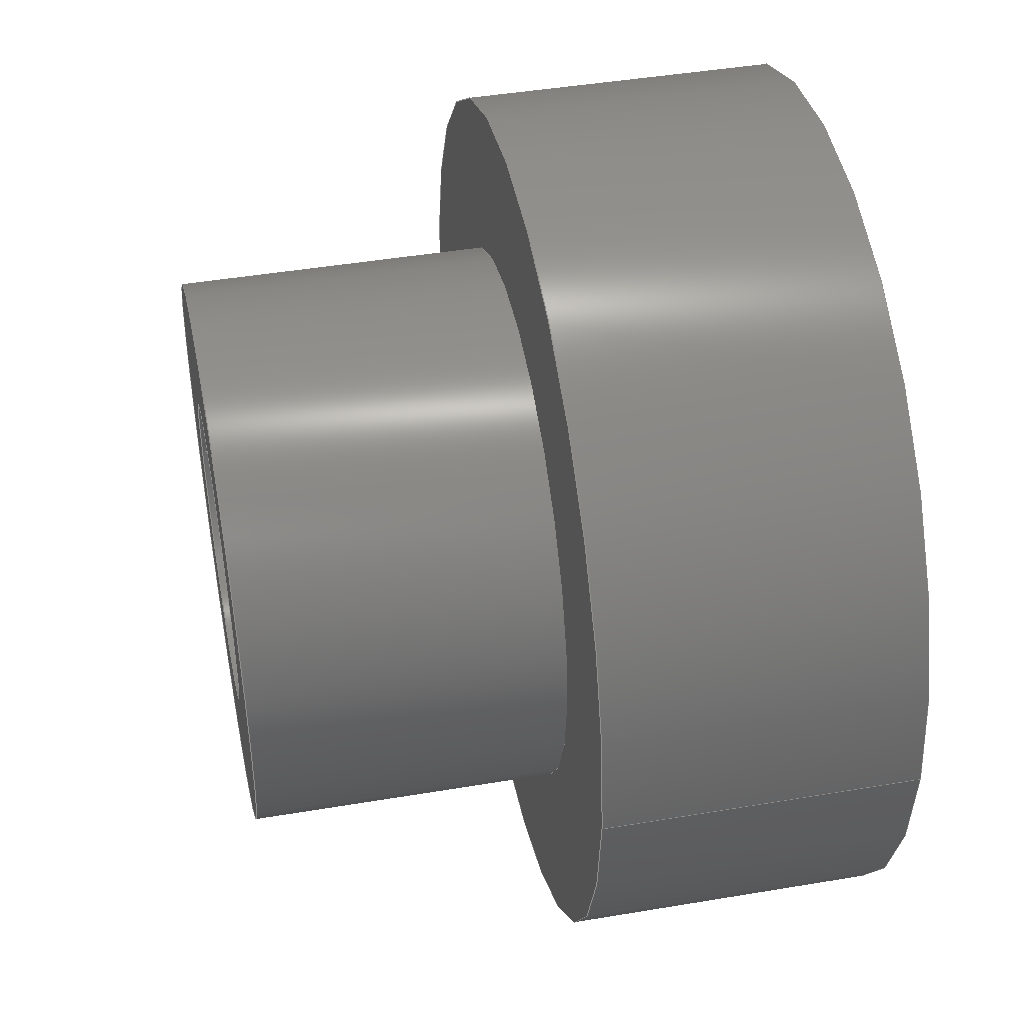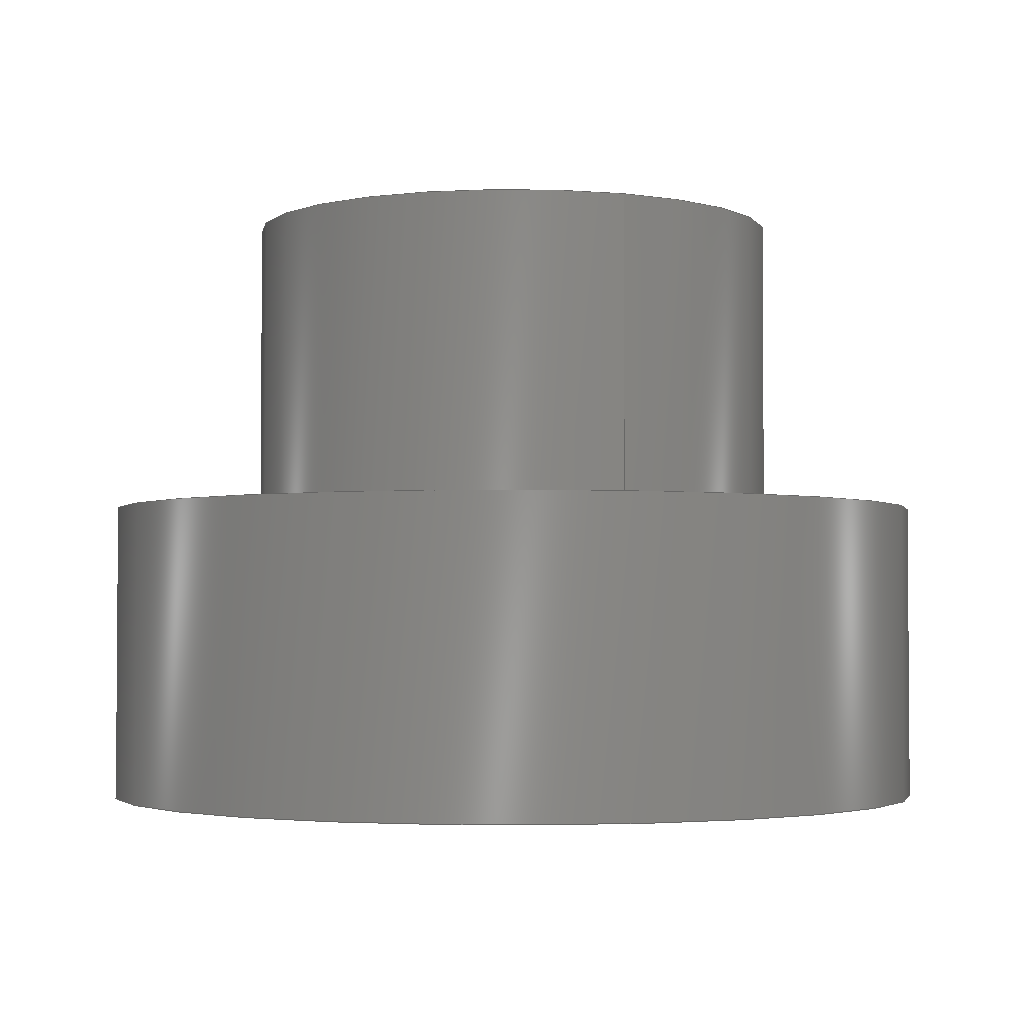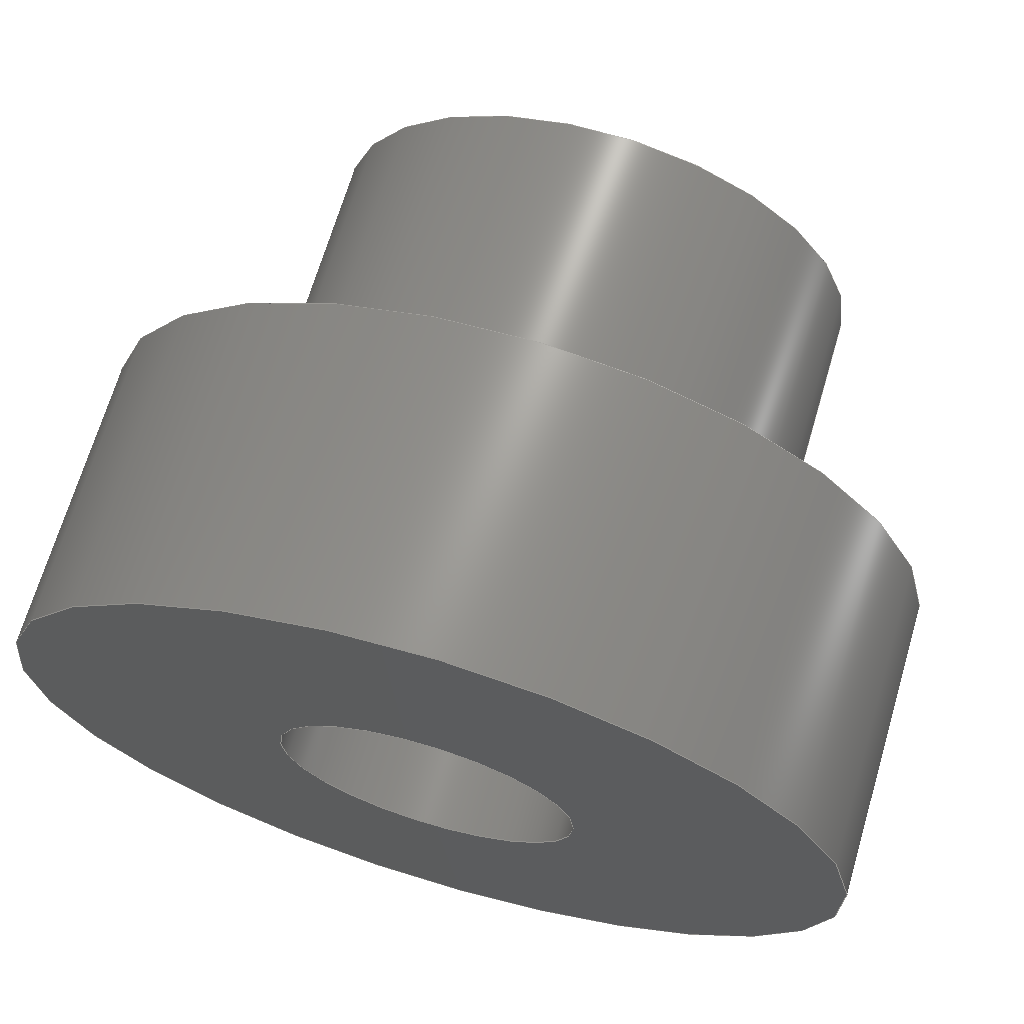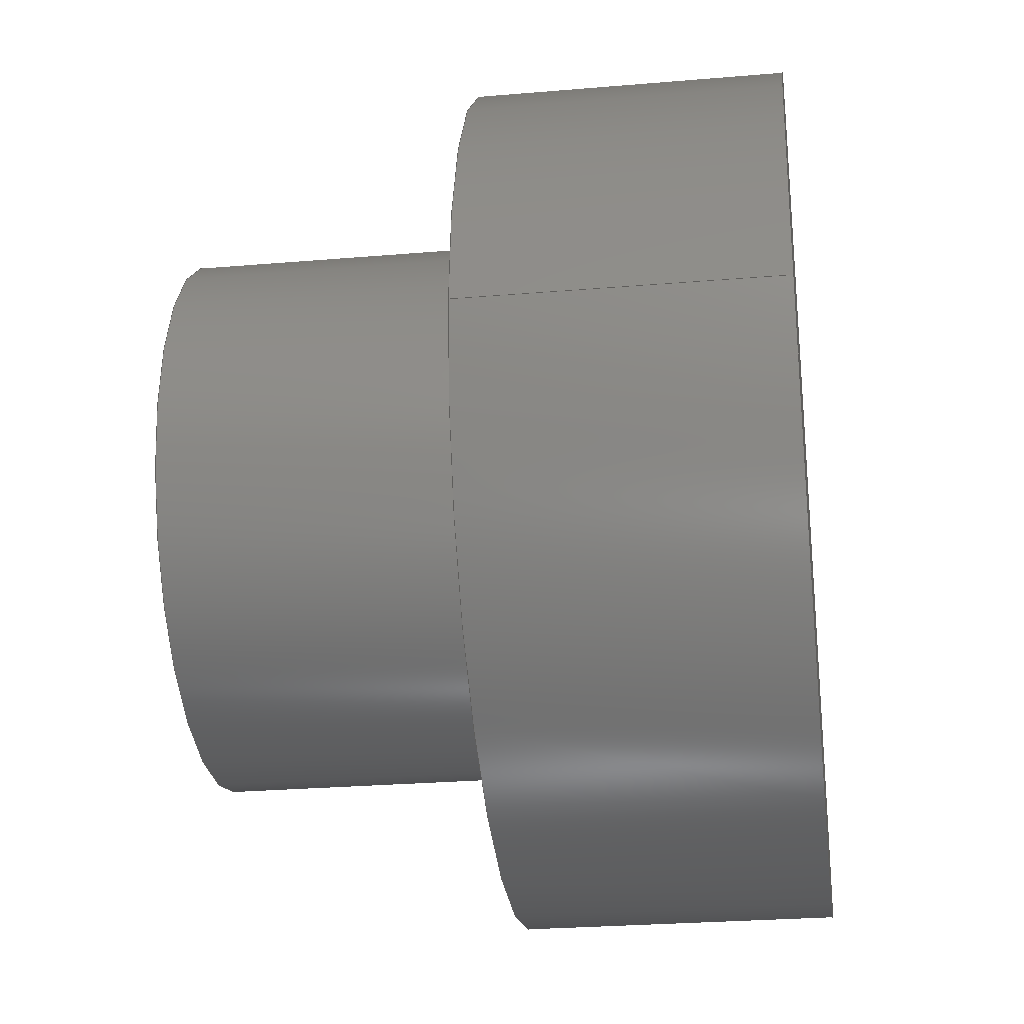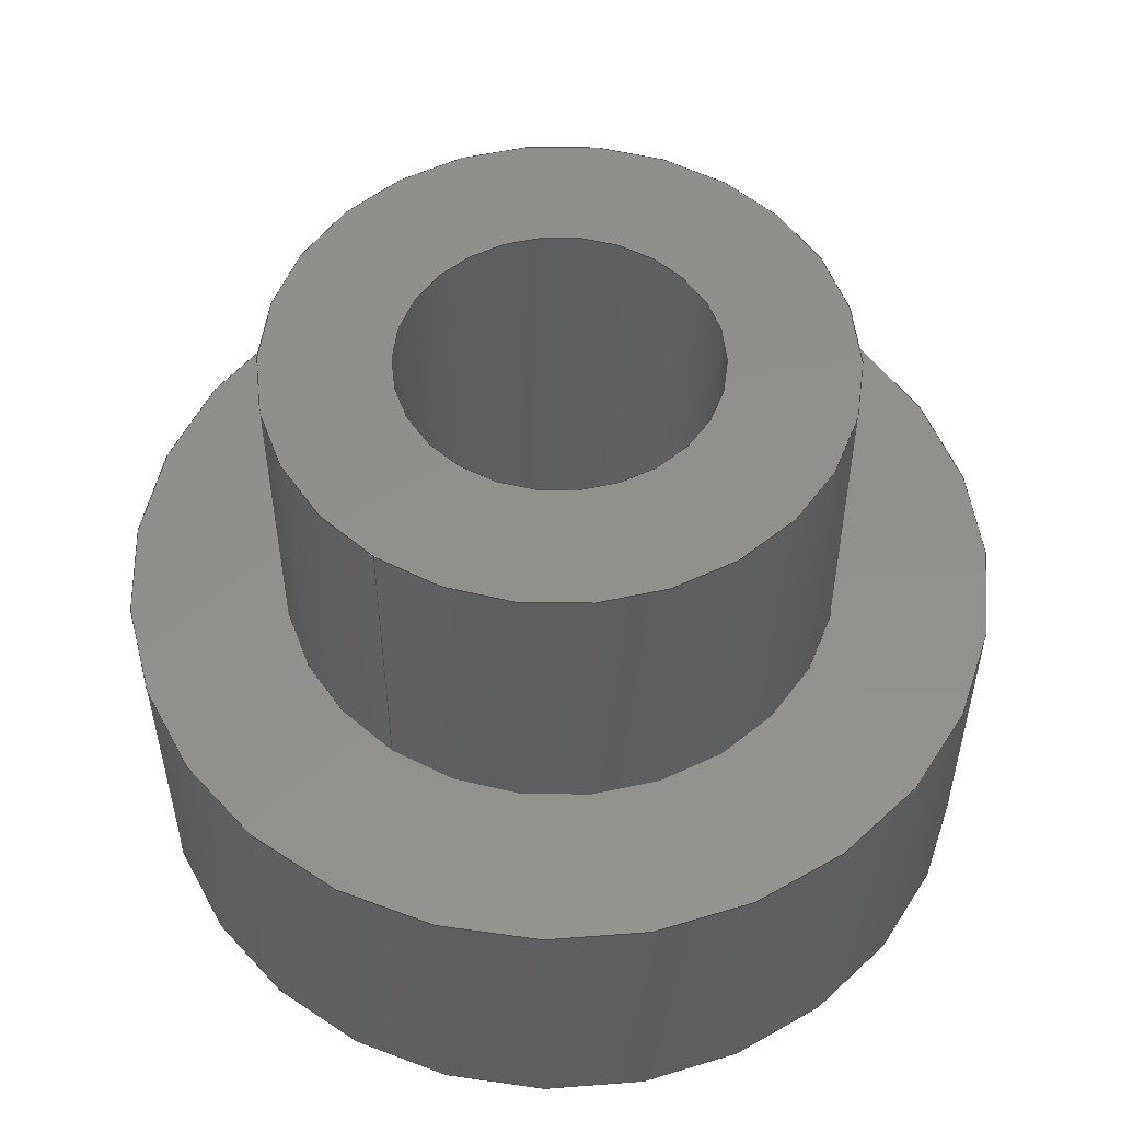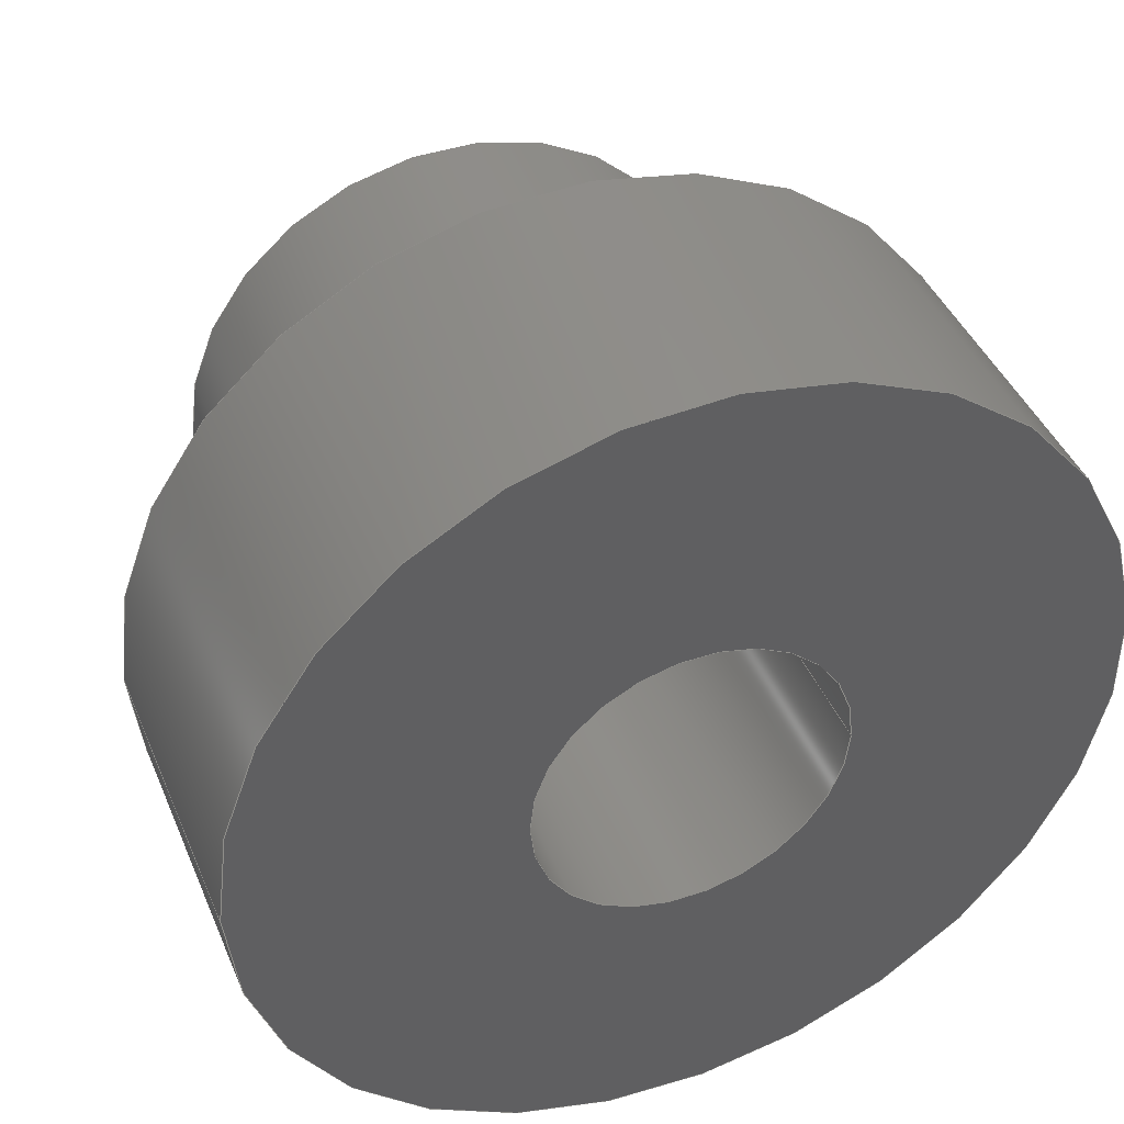
<metadata>
{"format":"step","ext":"step","renderer":"f3d","projection":"perspective","resolution":1024,"background":"white","views":[{"elev":44.2,"azim":-101.2,"up":"+Z"},{"elev":-2.7,"azim":66.3,"up":"+Y"},{"elev":68.6,"azim":16.5,"up":"+Z"},{"elev":-26.6,"azim":-82.4,"up":"+Z"},{"elev":53.1,"azim":125.3,"up":"+Y"},{"elev":42.5,"azim":-21.7,"up":"+Z"}]}
</metadata>
<code>
ISO-10303-21;
DATA;
#1=MECHANICAL_DESIGN_GEOMETRIC_PRESENTATION_REPRESENTATION('',(#4),#161);
#2=SHAPE_REPRESENTATION_RELATIONSHIP('SRR','None',#168,#3);
#3=ADVANCED_BREP_SHAPE_REPRESENTATION('',(#5),#160);
#4=STYLED_ITEM('',(#177),#5);
#5=MANIFOLD_SOLID_BREP('Body1',#81);
#6=FACE_BOUND('',#21,.T.);
#7=FACE_BOUND('',#24,.T.);
#8=FACE_BOUND('',#26,.T.);
#9=PLANE('',#101);
#10=PLANE('',#105);
#11=PLANE('',#106);
#12=FACE_OUTER_BOUND('',#18,.T.);
#13=FACE_OUTER_BOUND('',#19,.T.);
#14=FACE_OUTER_BOUND('',#20,.T.);
#15=FACE_OUTER_BOUND('',#22,.T.);
#16=FACE_OUTER_BOUND('',#23,.T.);
#17=FACE_OUTER_BOUND('',#25,.T.);
#18=EDGE_LOOP('',(#54,#55,#56,#57));
#19=EDGE_LOOP('',(#58,#59,#60,#61));
#20=EDGE_LOOP('',(#62));
#21=EDGE_LOOP('',(#63));
#22=EDGE_LOOP('',(#64,#65,#66,#67));
#23=EDGE_LOOP('',(#68));
#24=EDGE_LOOP('',(#69));
#25=EDGE_LOOP('',(#70));
#26=EDGE_LOOP('',(#71));
#27=LINE('',#141,#30);
#28=LINE('',#147,#31);
#29=LINE('',#154,#32);
#30=VECTOR('',#113,0.25);
#31=VECTOR('',#120,0.45);
#32=VECTOR('',#129,0.7);
#33=CIRCLE('',#96,0.25);
#34=CIRCLE('',#97,0.25);
#35=CIRCLE('',#99,0.45);
#36=CIRCLE('',#100,0.45);
#37=CIRCLE('',#103,0.7);
#38=CIRCLE('',#104,0.7);
#39=VERTEX_POINT('',#138);
#40=VERTEX_POINT('',#140);
#41=VERTEX_POINT('',#144);
#42=VERTEX_POINT('',#146);
#43=VERTEX_POINT('',#151);
#44=VERTEX_POINT('',#153);
#45=EDGE_CURVE('',#39,#39,#33,.T.);
#46=EDGE_CURVE('',#39,#40,#27,.T.);
#47=EDGE_CURVE('',#40,#40,#34,.T.);
#48=EDGE_CURVE('',#41,#41,#35,.T.);
#49=EDGE_CURVE('',#41,#42,#28,.T.);
#50=EDGE_CURVE('',#42,#42,#36,.T.);
#51=EDGE_CURVE('',#43,#43,#37,.T.);
#52=EDGE_CURVE('',#43,#44,#29,.T.);
#53=EDGE_CURVE('',#44,#44,#38,.T.);
#54=ORIENTED_EDGE('',*,*,#45,.F.);
#55=ORIENTED_EDGE('',*,*,#46,.T.);
#56=ORIENTED_EDGE('',*,*,#47,.F.);
#57=ORIENTED_EDGE('',*,*,#46,.F.);
#58=ORIENTED_EDGE('',*,*,#48,.F.);
#59=ORIENTED_EDGE('',*,*,#49,.T.);
#60=ORIENTED_EDGE('',*,*,#50,.F.);
#61=ORIENTED_EDGE('',*,*,#49,.F.);
#62=ORIENTED_EDGE('',*,*,#48,.T.);
#63=ORIENTED_EDGE('',*,*,#45,.T.);
#64=ORIENTED_EDGE('',*,*,#51,.F.);
#65=ORIENTED_EDGE('',*,*,#52,.T.);
#66=ORIENTED_EDGE('',*,*,#53,.T.);
#67=ORIENTED_EDGE('',*,*,#52,.F.);
#68=ORIENTED_EDGE('',*,*,#51,.T.);
#69=ORIENTED_EDGE('',*,*,#50,.T.);
#70=ORIENTED_EDGE('',*,*,#53,.F.);
#71=ORIENTED_EDGE('',*,*,#47,.T.);
#72=CYLINDRICAL_SURFACE('',#95,0.25);
#73=CYLINDRICAL_SURFACE('',#98,0.45);
#74=CYLINDRICAL_SURFACE('',#102,0.7);
#75=ADVANCED_FACE('',(#12),#72,.F.);
#76=ADVANCED_FACE('',(#13),#73,.T.);
#77=ADVANCED_FACE('',(#14,#6),#9,.T.);
#78=ADVANCED_FACE('',(#15),#74,.T.);
#79=ADVANCED_FACE('',(#16,#7),#10,.T.);
#80=ADVANCED_FACE('',(#17,#8),#11,.F.);
#81=CLOSED_SHELL('',(#75,#76,#77,#78,#79,#80));
#82=DERIVED_UNIT_ELEMENT(#84,1);
#83=DERIVED_UNIT_ELEMENT(#163,3);
#84=(
MASS_UNIT()
NAMED_UNIT(*)
SI_UNIT(.KILO.,.GRAM.)
);
#85=DERIVED_UNIT((#82,#83));
#86=MEASURE_REPRESENTATION_ITEM('density measure',
POSITIVE_RATIO_MEASURE(7850),#85);
#87=PROPERTY_DEFINITION_REPRESENTATION(#92,#89);
#88=PROPERTY_DEFINITION_REPRESENTATION(#93,#90);
#89=REPRESENTATION('material name',(#91),#160);
#90=REPRESENTATION('density',(#86),#160);
#91=DESCRIPTIVE_REPRESENTATION_ITEM('Steel','Steel');
#92=PROPERTY_DEFINITION('material property','material name',#170);
#93=PROPERTY_DEFINITION('material property','density of part',#170);
#94=AXIS2_PLACEMENT_3D('placement',#136,#107,#108);
#95=AXIS2_PLACEMENT_3D('',#137,#109,#110);
#96=AXIS2_PLACEMENT_3D('',#139,#111,#112);
#97=AXIS2_PLACEMENT_3D('',#142,#114,#115);
#98=AXIS2_PLACEMENT_3D('',#143,#116,#117);
#99=AXIS2_PLACEMENT_3D('',#145,#118,#119);
#100=AXIS2_PLACEMENT_3D('',#148,#121,#122);
#101=AXIS2_PLACEMENT_3D('',#149,#123,#124);
#102=AXIS2_PLACEMENT_3D('',#150,#125,#126);
#103=AXIS2_PLACEMENT_3D('',#152,#127,#128);
#104=AXIS2_PLACEMENT_3D('',#155,#130,#131);
#105=AXIS2_PLACEMENT_3D('',#156,#132,#133);
#106=AXIS2_PLACEMENT_3D('',#157,#134,#135);
#107=DIRECTION('axis',(0,0,1));
#108=DIRECTION('refdir',(1,0,0));
#109=DIRECTION('center_axis',(0,-1,0));
#110=DIRECTION('ref_axis',(-1,0,0));
#111=DIRECTION('center_axis',(0,-1,0));
#112=DIRECTION('ref_axis',(-1,0,0));
#113=DIRECTION('',(0,-1,0));
#114=DIRECTION('center_axis',(0,1,0));
#115=DIRECTION('ref_axis',(-1,0,0));
#116=DIRECTION('center_axis',(0,1,0));
#117=DIRECTION('ref_axis',(-1,0,0));
#118=DIRECTION('center_axis',(0,1,0));
#119=DIRECTION('ref_axis',(-1,0,0));
#120=DIRECTION('',(0,-1,0));
#121=DIRECTION('center_axis',(0,-1,0));
#122=DIRECTION('ref_axis',(-1,0,0));
#123=DIRECTION('center_axis',(0,1,0));
#124=DIRECTION('ref_axis',(-1,0,0));
#125=DIRECTION('center_axis',(0,1,0));
#126=DIRECTION('ref_axis',(1,0,0));
#127=DIRECTION('center_axis',(0,1,0));
#128=DIRECTION('ref_axis',(1,0,0));
#129=DIRECTION('',(0,-1,0));
#130=DIRECTION('center_axis',(0,1,0));
#131=DIRECTION('ref_axis',(1,0,0));
#132=DIRECTION('center_axis',(0,1,0));
#133=DIRECTION('ref_axis',(1,0,0));
#134=DIRECTION('center_axis',(0,1,0));
#135=DIRECTION('ref_axis',(1,0,0));
#136=CARTESIAN_POINT('',(0,0,0));
#137=CARTESIAN_POINT('Origin',(0,1,0));
#138=CARTESIAN_POINT('',(0.25,1,-3.062e-17));
#139=CARTESIAN_POINT('Origin',(0,1,0));
#140=CARTESIAN_POINT('',(0.25,0,-3.062e-17));
#141=CARTESIAN_POINT('',(0.25,1,3.062e-17));
#142=CARTESIAN_POINT('Origin',(0,0,0));
#143=CARTESIAN_POINT('Origin',(0,0.5,0));
#144=CARTESIAN_POINT('',(0.45,1,-5.511e-17));
#145=CARTESIAN_POINT('Origin',(0,1,0));
#146=CARTESIAN_POINT('',(0.45,0.5,-5.511e-17));
#147=CARTESIAN_POINT('',(0.45,0.5,-5.511e-17));
#148=CARTESIAN_POINT('Origin',(0,0.5,0));
#149=CARTESIAN_POINT('Origin',(0,1,0));
#150=CARTESIAN_POINT('Origin',(0,0,0));
#151=CARTESIAN_POINT('',(-0.7,0.5,8.573e-17));
#152=CARTESIAN_POINT('Origin',(0,0.5,0));
#153=CARTESIAN_POINT('',(-0.7,0,8.573e-17));
#154=CARTESIAN_POINT('',(-0.7,0,8.573e-17));
#155=CARTESIAN_POINT('Origin',(0,0,0));
#156=CARTESIAN_POINT('Origin',(0,0.5,0));
#157=CARTESIAN_POINT('Origin',(0,0,0));
#158=UNCERTAINTY_MEASURE_WITH_UNIT(LENGTH_MEASURE(0.001),#162,
'DISTANCE_ACCURACY_VALUE',
'Maximum model space distance between geometric entities at asserted c
onnectivities');
#159=UNCERTAINTY_MEASURE_WITH_UNIT(LENGTH_MEASURE(0.001),#162,
'DISTANCE_ACCURACY_VALUE',
'Maximum model space distance between geometric entities at asserted c
onnectivities');
#160=(
GEOMETRIC_REPRESENTATION_CONTEXT(3)
GLOBAL_UNCERTAINTY_ASSIGNED_CONTEXT((#158))
GLOBAL_UNIT_ASSIGNED_CONTEXT((#162,#164,#165))
REPRESENTATION_CONTEXT('','3D')
);
#161=(
GEOMETRIC_REPRESENTATION_CONTEXT(3)
GLOBAL_UNCERTAINTY_ASSIGNED_CONTEXT((#159))
GLOBAL_UNIT_ASSIGNED_CONTEXT((#162,#164,#165))
REPRESENTATION_CONTEXT('','3D')
);
#162=(
LENGTH_UNIT()
NAMED_UNIT(*)
SI_UNIT(.CENTI.,.METRE.)
);
#163=(
LENGTH_UNIT()
NAMED_UNIT(*)
SI_UNIT($,.METRE.)
);
#164=(
NAMED_UNIT(*)
PLANE_ANGLE_UNIT()
SI_UNIT($,.RADIAN.)
);
#165=(
NAMED_UNIT(*)
SI_UNIT($,.STERADIAN.)
SOLID_ANGLE_UNIT()
);
#166=SHAPE_DEFINITION_REPRESENTATION(#167,#168);
#167=PRODUCT_DEFINITION_SHAPE('',$,#170);
#168=SHAPE_REPRESENTATION('',(#94),#160);
#169=PRODUCT_DEFINITION_CONTEXT('part definition',#174,'design');
#170=PRODUCT_DEFINITION('Srubadociskajaca_nakretka',
'Srubadociskajaca_nakretka v2',#171,#169);
#171=PRODUCT_DEFINITION_FORMATION('',$,#176);
#172=PRODUCT_RELATED_PRODUCT_CATEGORY('Srubadociskajaca_nakretka v2',
'Srubadociskajaca_nakretka v2',(#176));
#173=APPLICATION_PROTOCOL_DEFINITION('international standard',
'automotive_design',2009,#174);
#174=APPLICATION_CONTEXT(
'Core Data for Automotive Mechanical Design Process');
#175=PRODUCT_CONTEXT('part definition',#174,'mechanical');
#176=PRODUCT('Srubadociskajaca_nakretka','Srubadociskajaca_nakretka v2',
$,(#175));
#177=PRESENTATION_STYLE_ASSIGNMENT((#178));
#178=SURFACE_STYLE_USAGE(.BOTH.,#179);
#179=SURFACE_SIDE_STYLE('',(#180));
#180=SURFACE_STYLE_FILL_AREA(#181);
#181=FILL_AREA_STYLE('Paint - Enamel Glossy (Black)',(#182));
#182=FILL_AREA_STYLE_COLOUR('Paint - Enamel Glossy (Black)',#183);
#183=COLOUR_RGB('Paint - Enamel Glossy (Black)',0.09804,0.09804,
0.09804);
ENDSEC;
END-ISO-10303-21;

</code>
